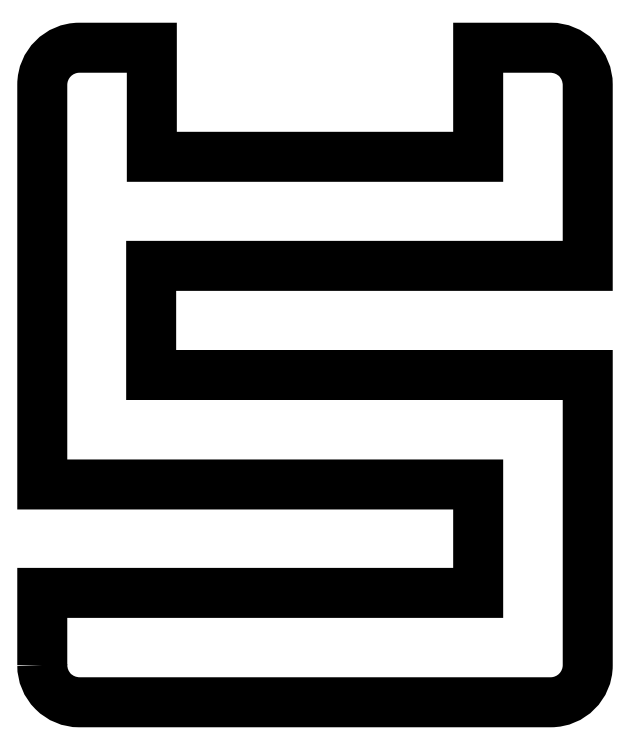
<metadata>
{"format":"dxf","ext":"dxf","renderer":"ezdxf+matplotlib","layout":"modelspace","background":"white","min_lineweight":24,"dpi":150}
</metadata>
<code>
0
SECTION
2
ENTITIES
0
LWPOLYLINE
8
0
90
20
70
1
43
0
10
-2.952
20
-3.152
10
-2.952
20
-2.373
10
1.741
20
-2.373
10
1.741
20
-1.206
10
-2.952
20
-1.206
10
-2.952
20
3.098
42
-0.4142
10
-2.553
20
3.497
10
-1.772
20
3.497
10
-1.772
20
2.322
10
1.741
20
2.322
10
1.741
20
3.497
10
2.522
20
3.497
42
-0.4142
10
2.921
20
3.098
10
2.921
20
1.148
10
-1.78
20
1.148
10
-1.78
20
-0.0268
10
2.921
20
-0.0268
10
2.921
20
-3.152
42
-0.4142
10
2.522
20
-3.551
10
-2.553
20
-3.551
42
-0.4142
0
ENDSEC
0
EOF

</code>
